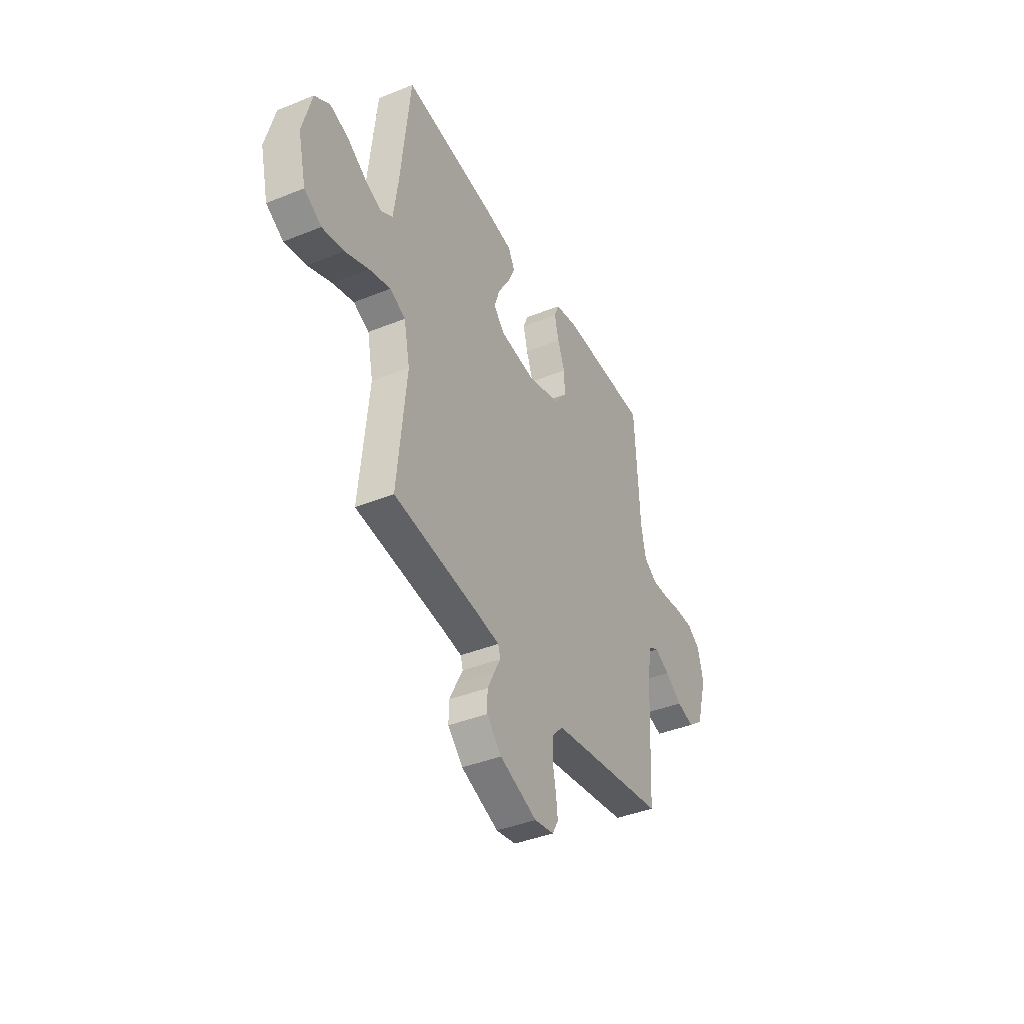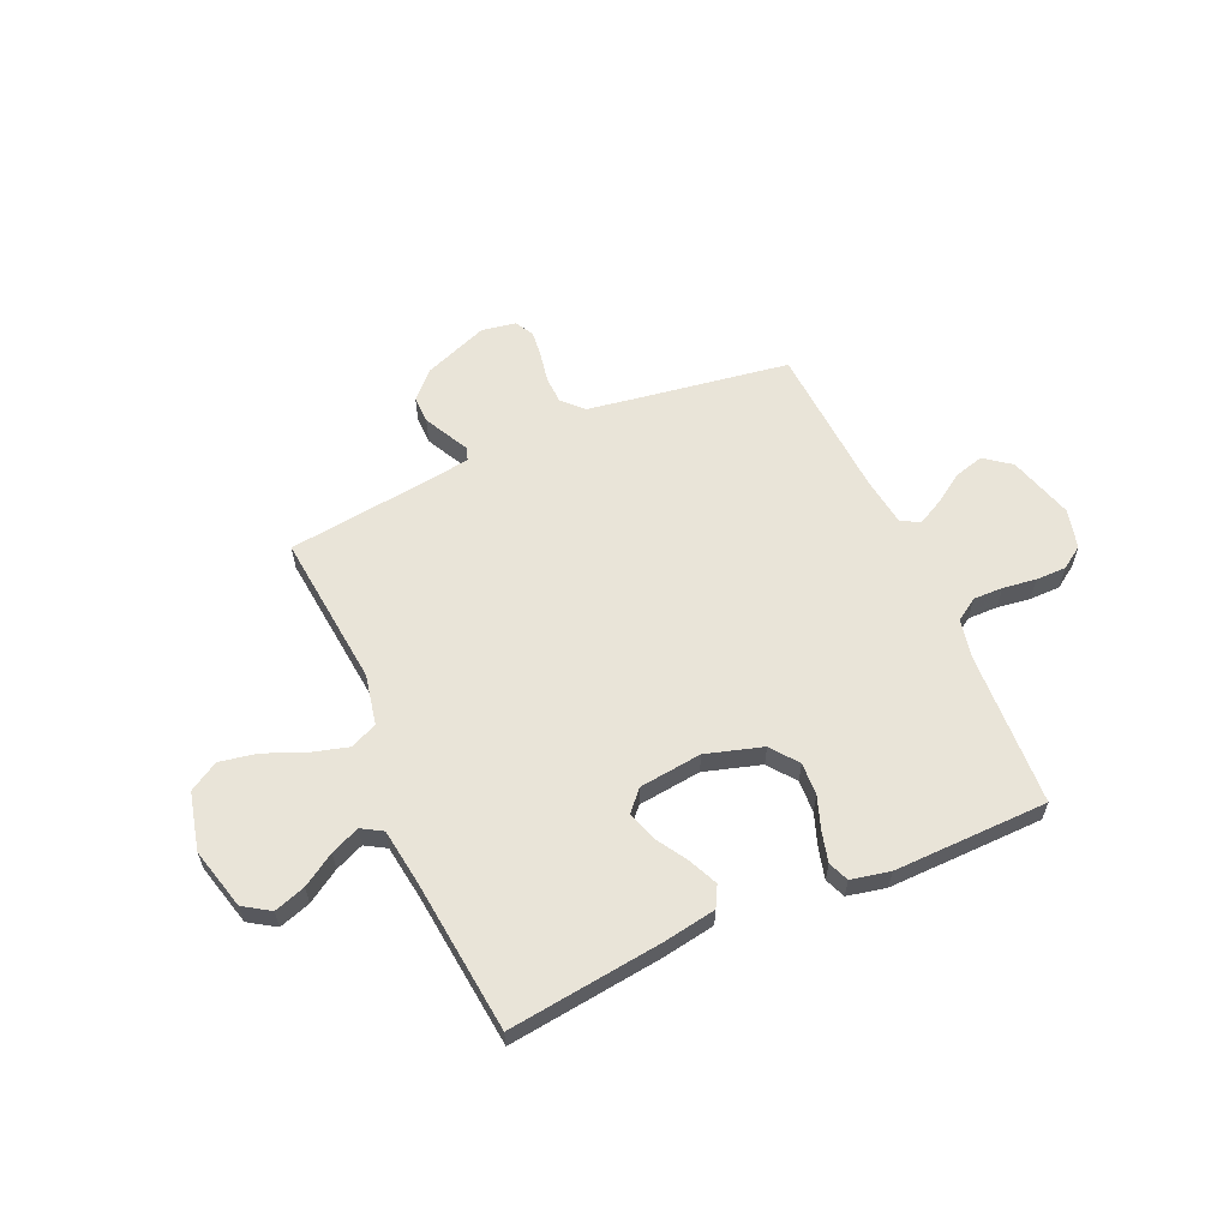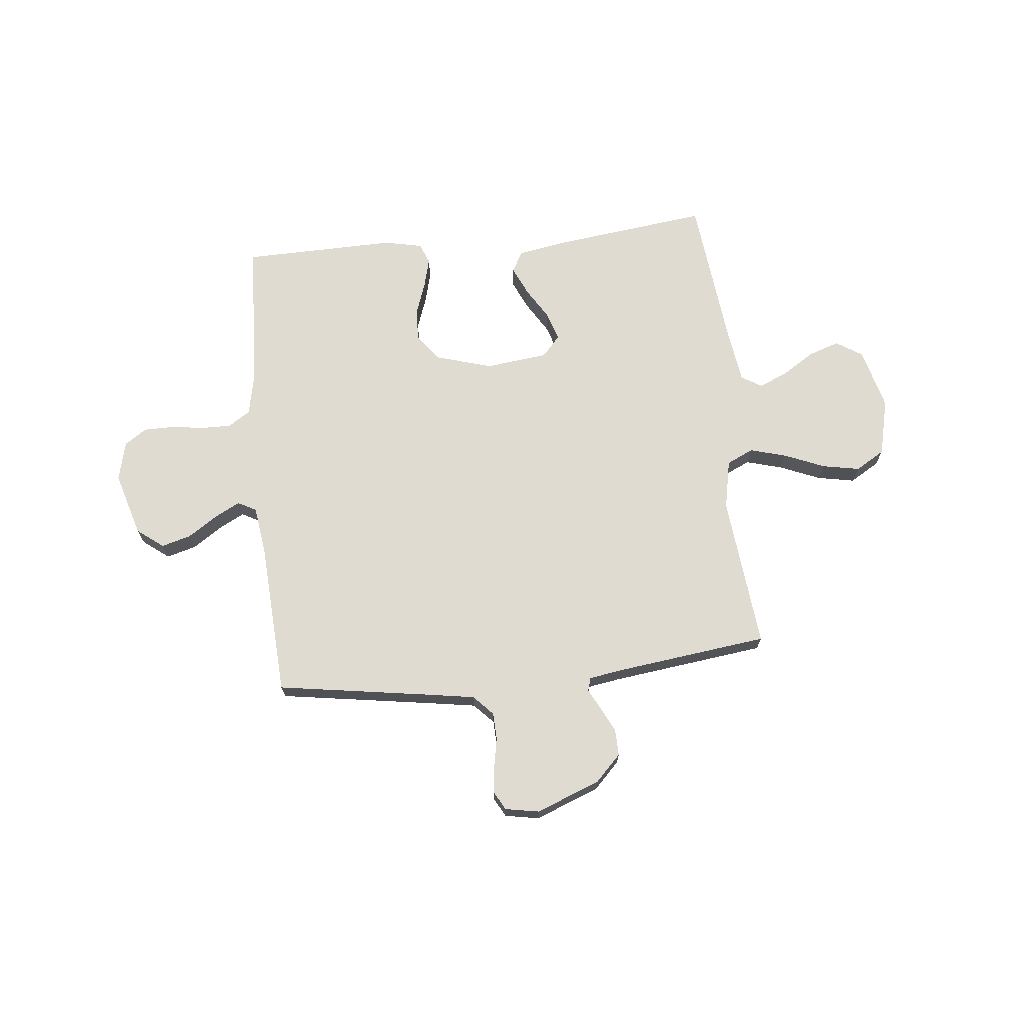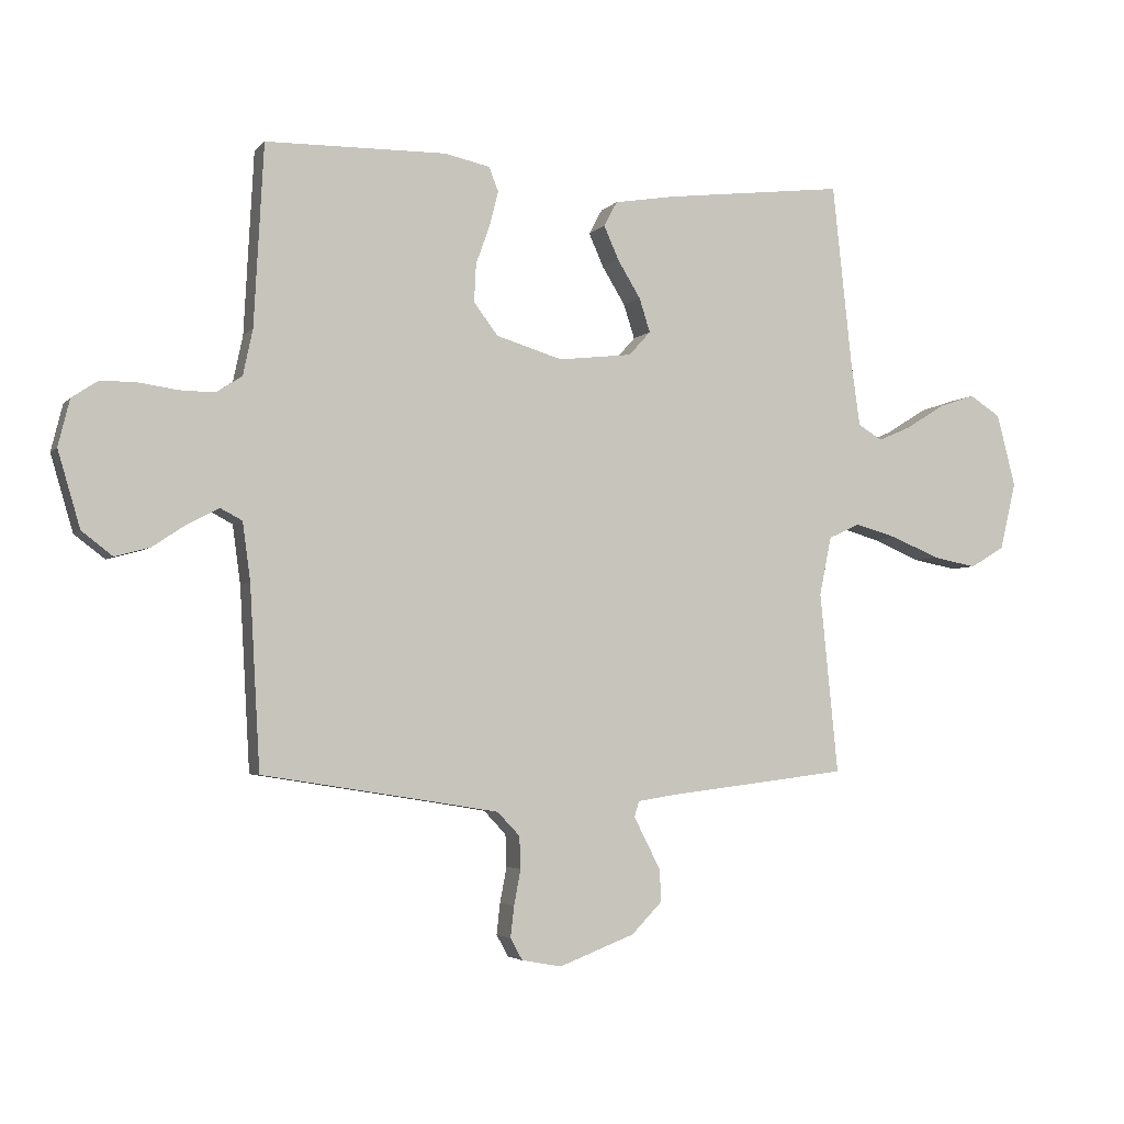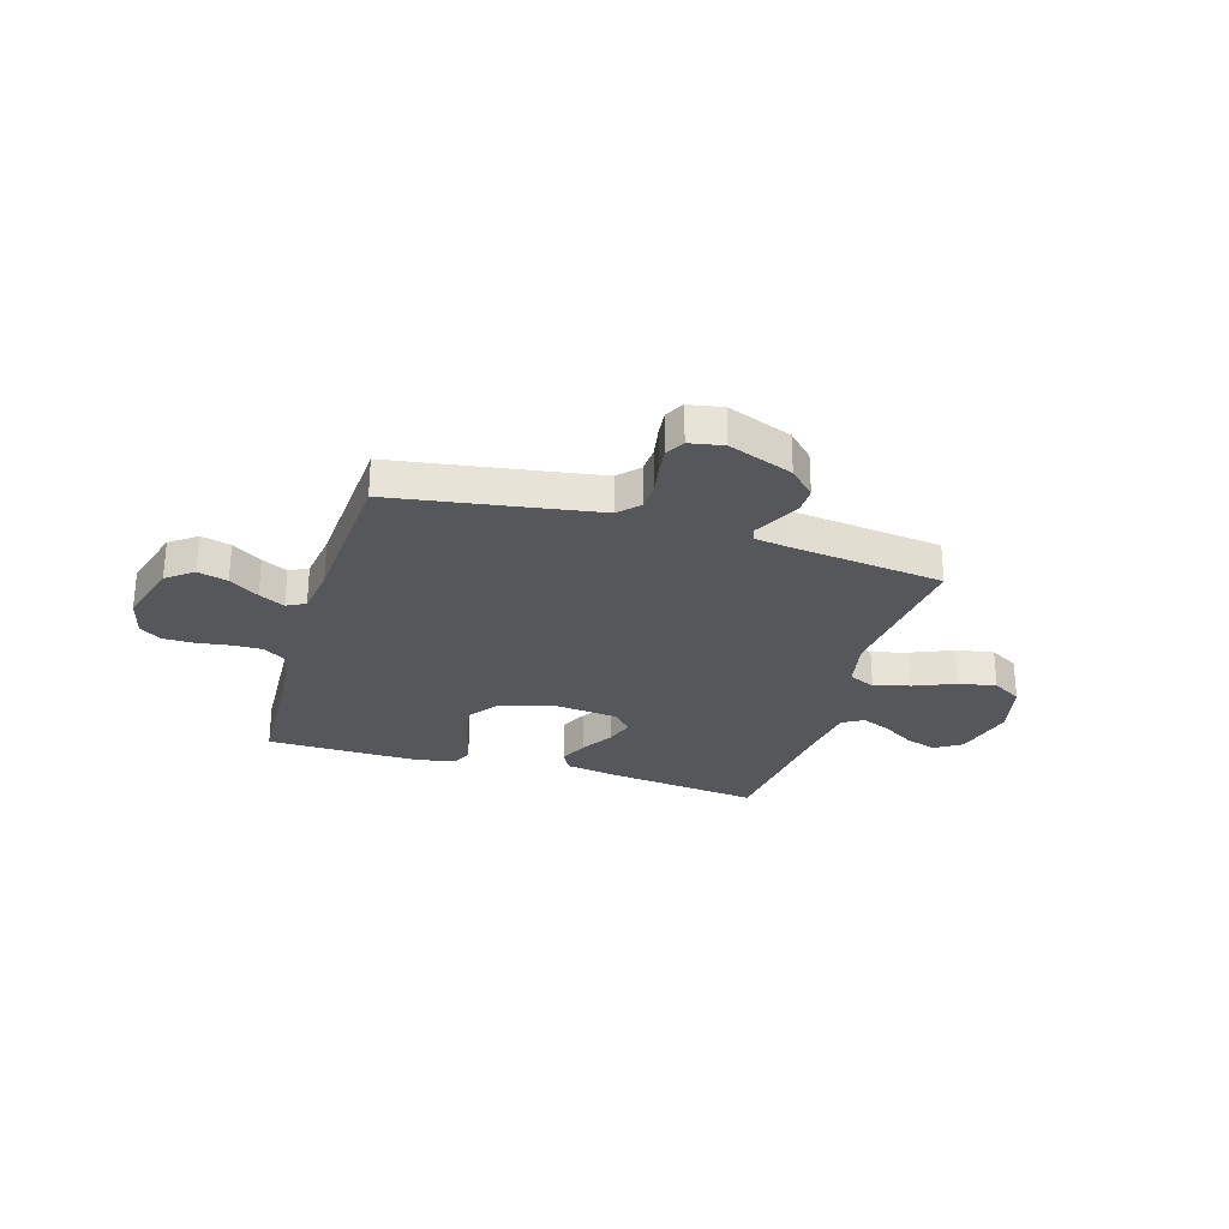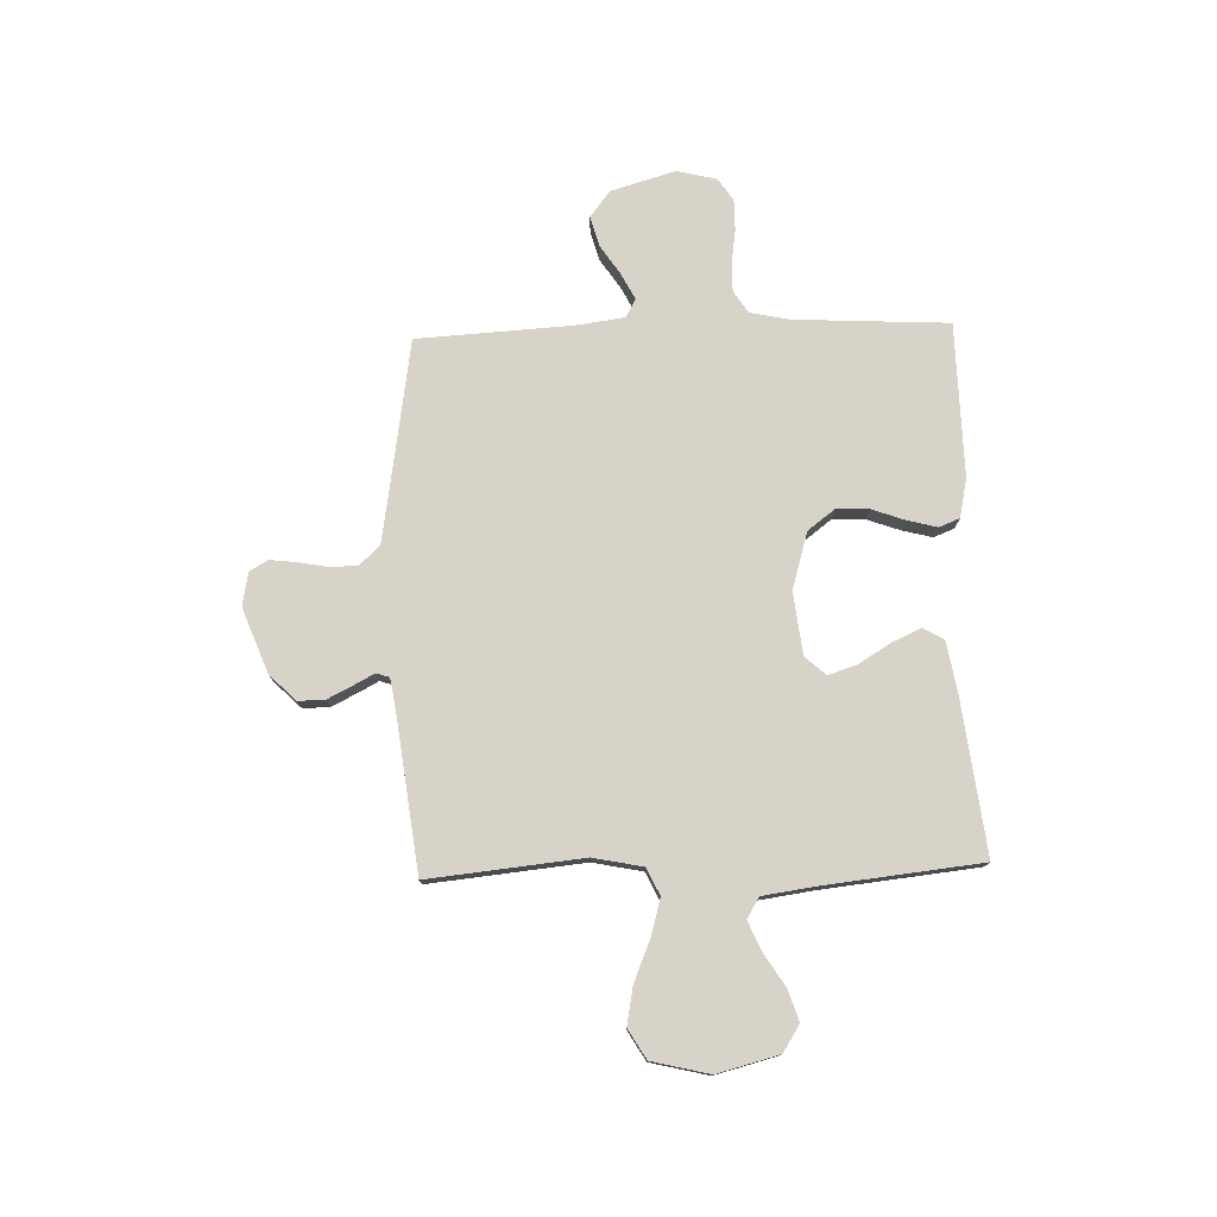
<metadata>
{"format":"obj","ext":"obj","renderer":"f3d","projection":"perspective","resolution":1024,"background":"white","views":[{"elev":-40.4,"azim":-63.6,"up":"+Z"},{"elev":60.1,"azim":-24.0,"up":"+Y"},{"elev":69.9,"azim":174.0,"up":"+Y"},{"elev":-3.9,"azim":159.8,"up":"+Z"},{"elev":-27.3,"azim":163.3,"up":"+Y"},{"elev":76.6,"azim":-91.8,"up":"+Y"}]}
</metadata>
<code>
v -0.5 0.07 -0.5
v -0.47 0.07 -0.2
v -0.49 0.07 -0.103
v -0.542 0.07 -0.079
v -0.613 0.07 -0.099
v -0.692 0.07 -0.132
v -0.765 0.07 -0.146
v -0.822 0.07 -0.112
v -0.849 0.07 0
v -0.818 0.07 0.12
v -0.767 0.07 0.153
v -0.706 0.07 0.133
v -0.643 0.07 0.093
v -0.587 0.07 0.069
v -0.547 0.07 0.093
v -0.532 0.07 0.2
v -0.5 0.07 0.5
v -0.2 0.07 0.464
v -0.099 0.07 0.447
v -0.077 0.07 0.406
v -0.102 0.07 0.35
v -0.14 0.07 0.288
v -0.158 0.07 0.232
v -0.122 0.07 0.192
v 0 0.07 0.178
v 0.11 0.07 0.211
v 0.15 0.07 0.264
v 0.147 0.07 0.327
v 0.124 0.07 0.391
v 0.109 0.07 0.449
v 0.125 0.07 0.489
v 0.2 0.07 0.505
v 0.5 0.07 0.5
v 0.516 0.07 0.2
v 0.532 0.07 0.124
v 0.575 0.07 0.096
v 0.633 0.07 0.097
v 0.697 0.07 0.106
v 0.757 0.07 0.106
v 0.8 0.07 0.077
v 0.819 0.07 0
v 0.782 0.07 -0.126
v 0.731 0.07 -0.165
v 0.673 0.07 -0.149
v 0.616 0.07 -0.111
v 0.566 0.07 -0.085
v 0.53 0.07 -0.104
v 0.517 0.07 -0.2
v 0.5 0.07 -0.5
v 0.2 0.07 -0.547
v 0.108 0.07 -0.562
v 0.071 0.07 -0.601
v 0.069 0.07 -0.654
v 0.08 0.07 -0.712
v 0.086 0.07 -0.764
v 0.066 0.07 -0.8
v 0 0.07 -0.812
v -0.125 0.07 -0.764
v -0.175 0.07 -0.713
v -0.174 0.07 -0.661
v -0.15 0.07 -0.613
v -0.129 0.07 -0.573
v -0.137 0.07 -0.547
v -0.2 0.07 -0.537
v -0.5 0 -0.5
v -0.47 0 -0.2
v -0.49 0 -0.103
v -0.542 0 -0.079
v -0.613 0 -0.099
v -0.692 0 -0.132
v -0.765 0 -0.146
v -0.822 0 -0.112
v -0.849 0 0
v -0.818 0 0.12
v -0.767 0 0.153
v -0.706 0 0.133
v -0.643 0 0.093
v -0.587 0 0.069
v -0.547 0 0.093
v -0.532 0 0.2
v -0.5 0 0.5
v -0.2 0 0.464
v -0.099 0 0.447
v -0.077 0 0.406
v -0.102 0 0.35
v -0.14 0 0.288
v -0.158 0 0.232
v -0.122 0 0.192
v 0 0 0.178
v 0.11 0 0.211
v 0.15 0 0.264
v 0.147 0 0.327
v 0.124 0 0.391
v 0.109 0 0.449
v 0.125 0 0.489
v 0.2 0 0.505
v 0.5 0 0.5
v 0.516 0 0.2
v 0.532 0 0.124
v 0.575 0 0.096
v 0.633 0 0.097
v 0.697 0 0.106
v 0.757 0 0.106
v 0.8 0 0.077
v 0.819 0 0
v 0.782 0 -0.126
v 0.731 0 -0.165
v 0.673 0 -0.149
v 0.616 0 -0.111
v 0.566 0 -0.085
v 0.53 0 -0.104
v 0.517 0 -0.2
v 0.5 0 -0.5
v 0.2 0 -0.547
v 0.108 0 -0.562
v 0.071 0 -0.601
v 0.069 0 -0.654
v 0.08 0 -0.712
v 0.086 0 -0.764
v 0.066 0 -0.8
v 0 0 -0.812
v -0.125 0 -0.764
v -0.175 0 -0.713
v -0.174 0 -0.661
v -0.15 0 -0.613
v -0.129 0 -0.573
v -0.137 0 -0.547
v -0.2 0 -0.537
f 60 61 62
f 59 60 62
f 58 59 62
f 57 58 62
f 56 57 62
f 55 56 62
f 54 55 62
f 53 54 62
f 52 53 62 63
f 51 52 63
f 50 51 63 64
f 64 1 2
f 50 64 2
f 49 50 2
f 48 49 2
f 43 44 45
f 42 43 45
f 41 42 45
f 40 41 45
f 39 40 45
f 38 39 45
f 37 38 45
f 36 37 45 46
f 35 36 46 47
f 32 33 34
f 31 32 34
f 30 31 34
f 29 30 34
f 28 29 34
f 35 47 48
f 34 35 48
f 28 34 48
f 27 28 48
f 20 21 22
f 19 20 22
f 18 19 22
f 17 18 22
f 16 17 22
f 15 16 22 23
f 14 15 23 24
f 11 12 13
f 10 11 13
f 9 10 13
f 8 9 13
f 7 8 13
f 6 7 13
f 5 6 13
f 4 5 13 14
f 14 24 25
f 4 14 25
f 3 4 25
f 26 27 48
f 25 26 48
f 3 25 48
f 2 3 48
f 126 125 124
f 126 124 123
f 126 123 122
f 126 122 121
f 126 121 120
f 126 120 119
f 126 119 118
f 126 118 117
f 127 126 117 116
f 127 116 115
f 128 127 115 114
f 66 65 128
f 66 128 114
f 66 114 113
f 66 113 112
f 109 108 107
f 109 107 106
f 109 106 105
f 109 105 104
f 109 104 103
f 109 103 102
f 109 102 101
f 110 109 101 100
f 111 110 100 99
f 98 97 96
f 98 96 95
f 98 95 94
f 98 94 93
f 98 93 92
f 112 111 99
f 112 99 98
f 112 98 92
f 112 92 91
f 86 85 84
f 86 84 83
f 86 83 82
f 86 82 81
f 86 81 80
f 87 86 80 79
f 88 87 79 78
f 77 76 75
f 77 75 74
f 77 74 73
f 77 73 72
f 77 72 71
f 77 71 70
f 77 70 69
f 78 77 69 68
f 89 88 78
f 89 78 68
f 89 68 67
f 112 91 90
f 112 90 89
f 112 89 67
f 112 67 66
f 1 65 66 2
f 2 66 67 3
f 3 67 68 4
f 4 68 69 5
f 5 69 70 6
f 6 70 71 7
f 7 71 72 8
f 8 72 73 9
f 9 73 74 10
f 10 74 75 11
f 11 75 76 12
f 12 76 77 13
f 13 77 78 14
f 14 78 79 15
f 15 79 80 16
f 16 80 81 17
f 17 81 82 18
f 18 82 83 19
f 19 83 84 20
f 20 84 85 21
f 21 85 86 22
f 22 86 87 23
f 23 87 88 24
f 24 88 89 25
f 25 89 90 26
f 26 90 91 27
f 27 91 92 28
f 28 92 93 29
f 29 93 94 30
f 30 94 95 31
f 31 95 96 32
f 32 96 97 33
f 33 97 98 34
f 34 98 99 35
f 35 99 100 36
f 36 100 101 37
f 37 101 102 38
f 38 102 103 39
f 39 103 104 40
f 40 104 105 41
f 41 105 106 42
f 42 106 107 43
f 43 107 108 44
f 44 108 109 45
f 45 109 110 46
f 46 110 111 47
f 47 111 112 48
f 48 112 113 49
f 49 113 114 50
f 50 114 115 51
f 51 115 116 52
f 52 116 117 53
f 53 117 118 54
f 54 118 119 55
f 55 119 120 56
f 56 120 121 57
f 57 121 122 58
f 58 122 123 59
f 59 123 124 60
f 60 124 125 61
f 61 125 126 62
f 62 126 127 63
f 63 127 128 64
f 64 128 65 1

</code>
